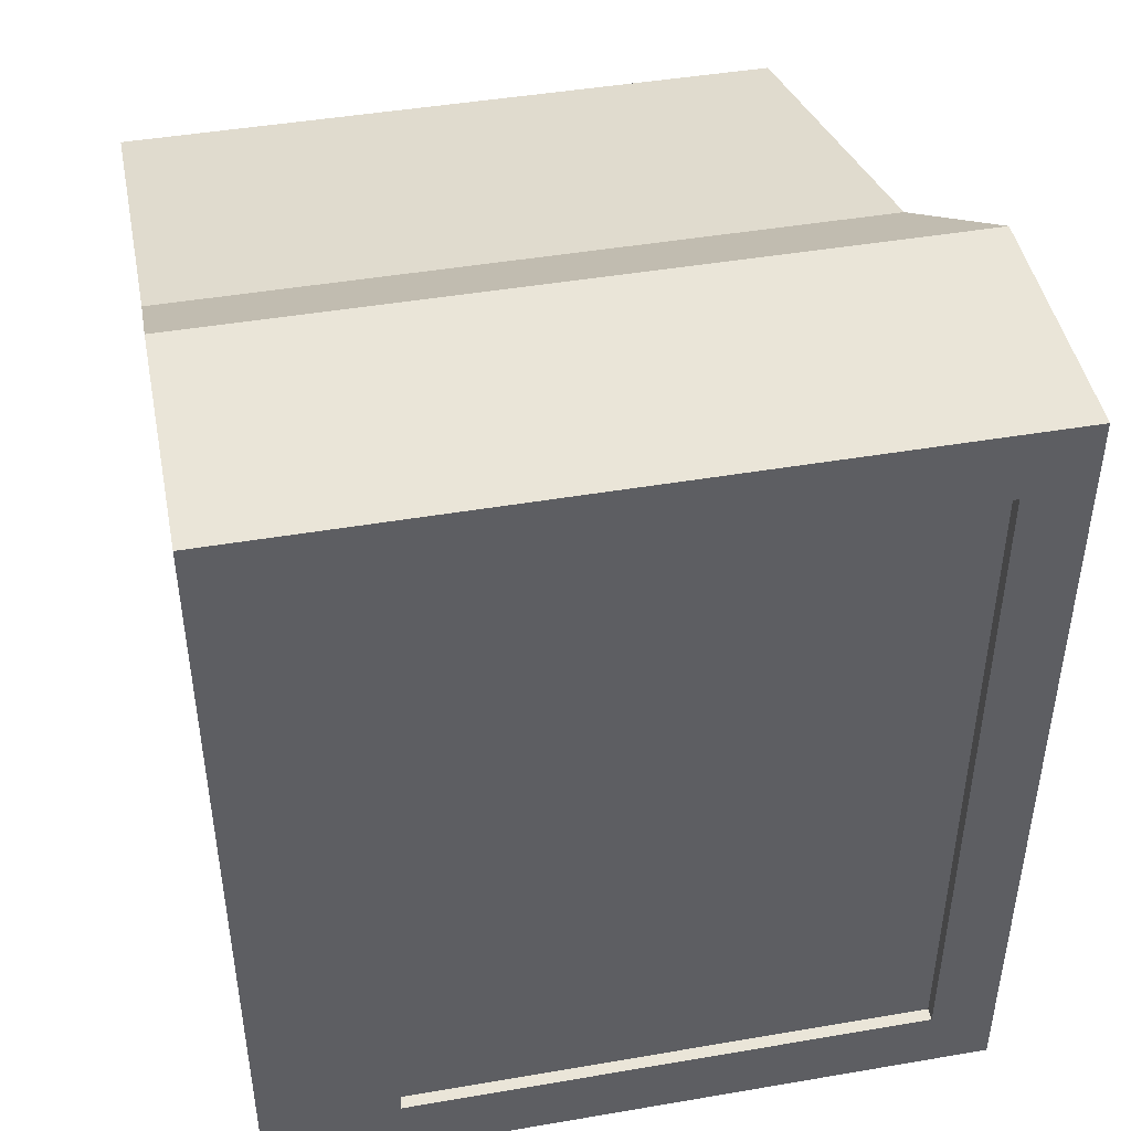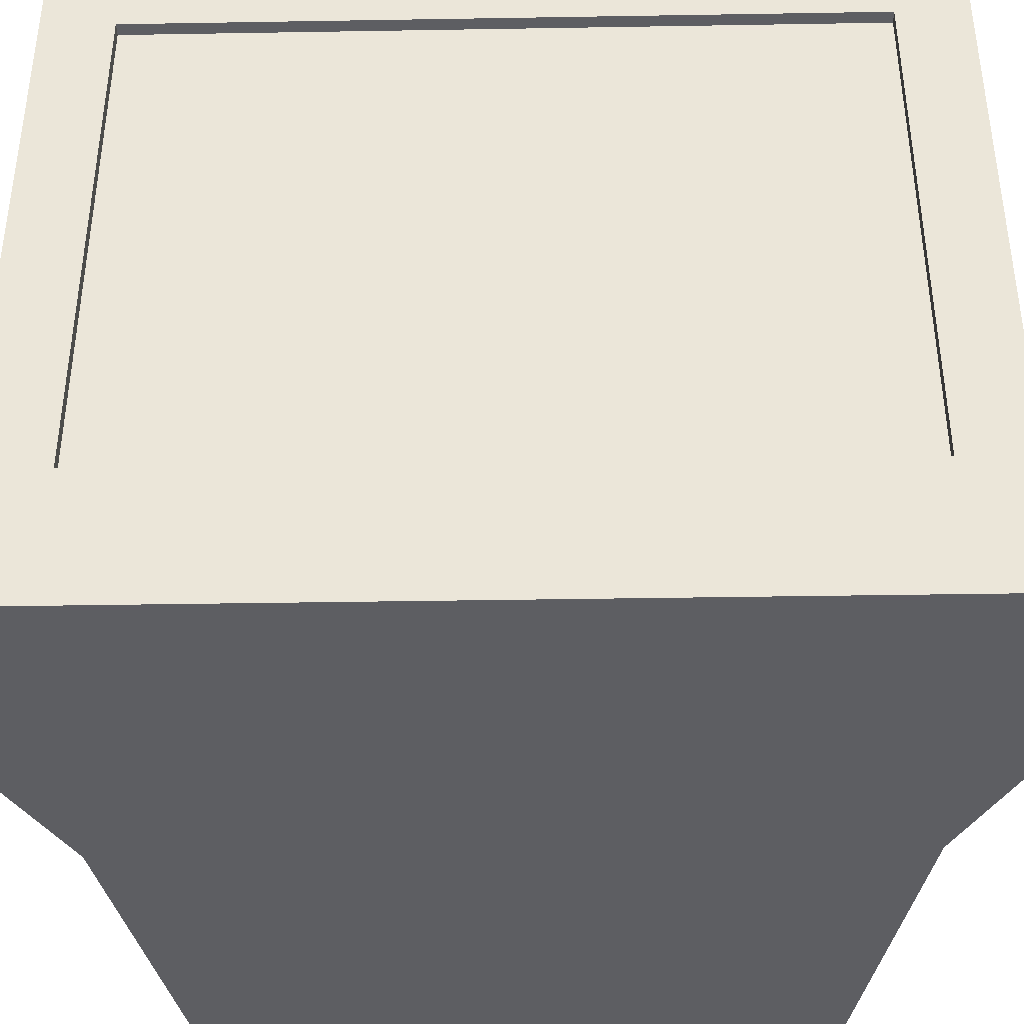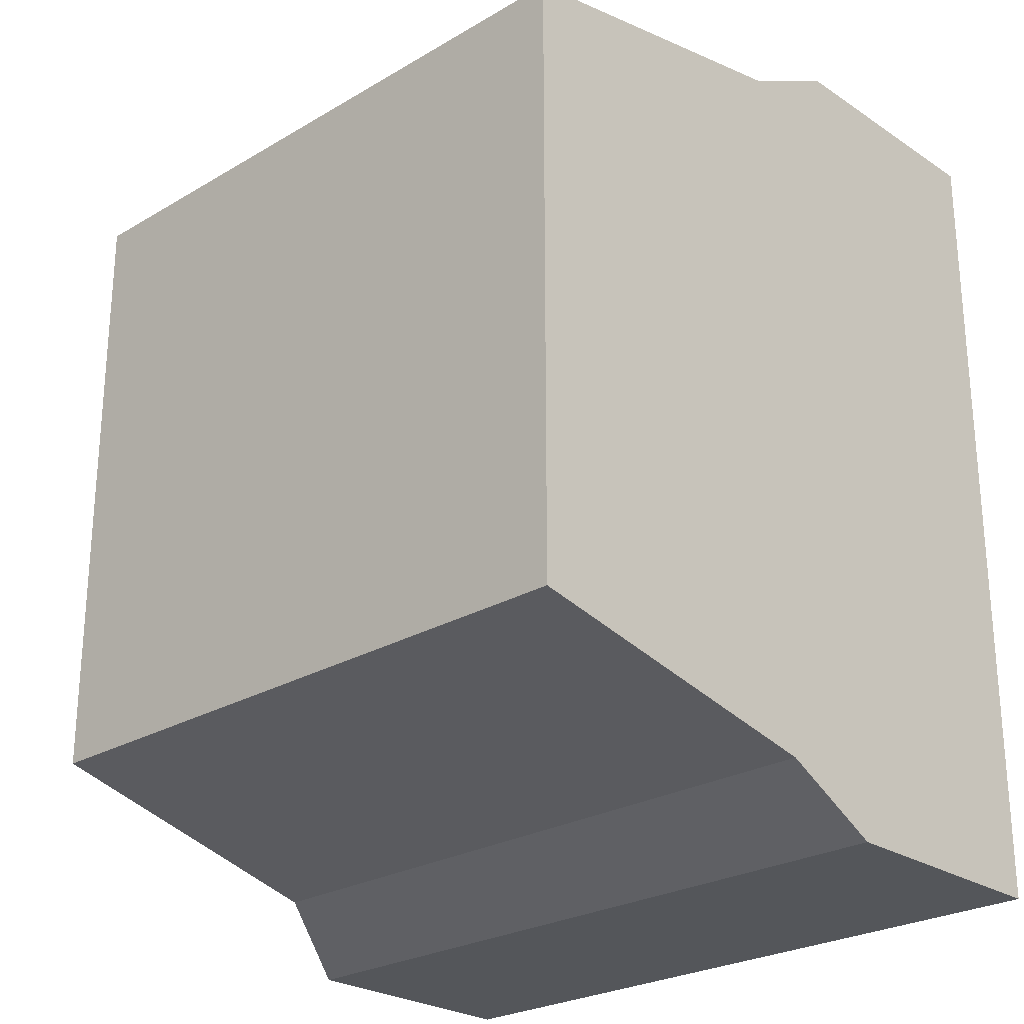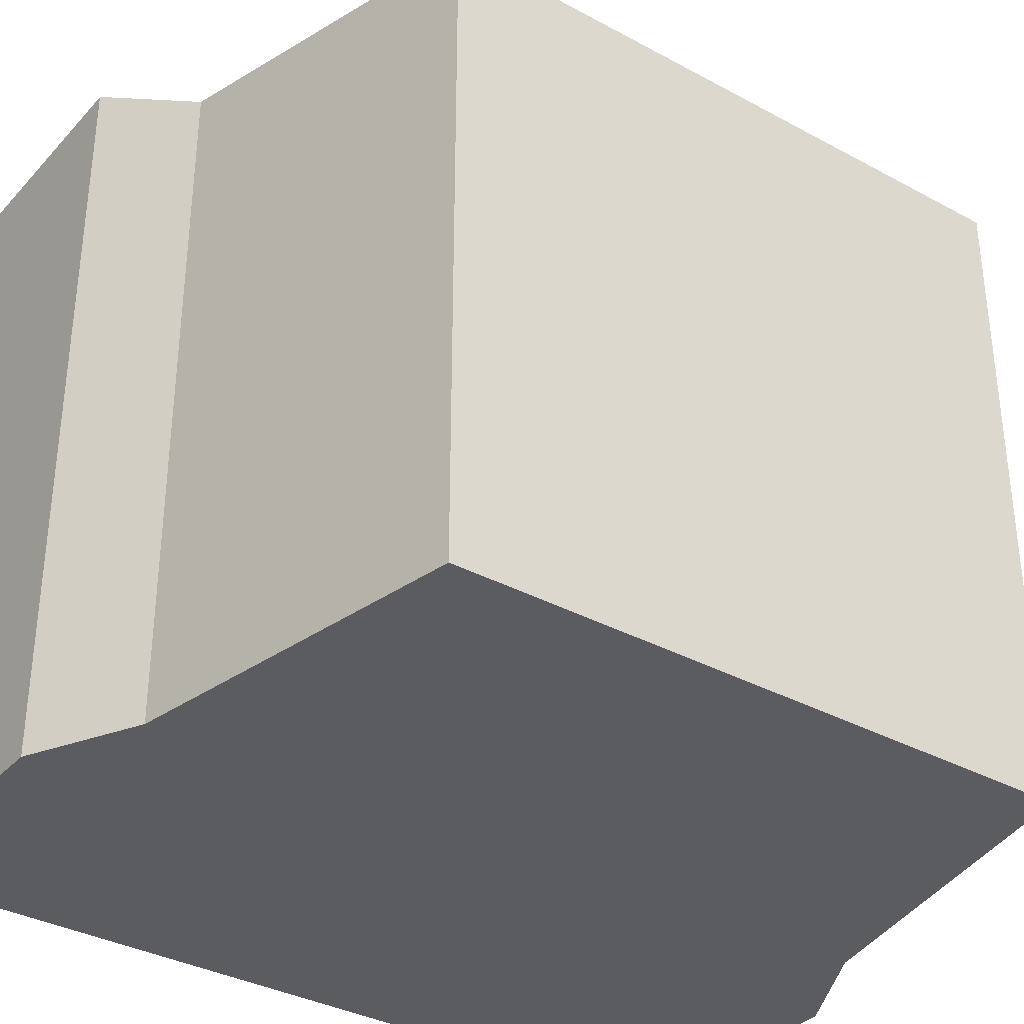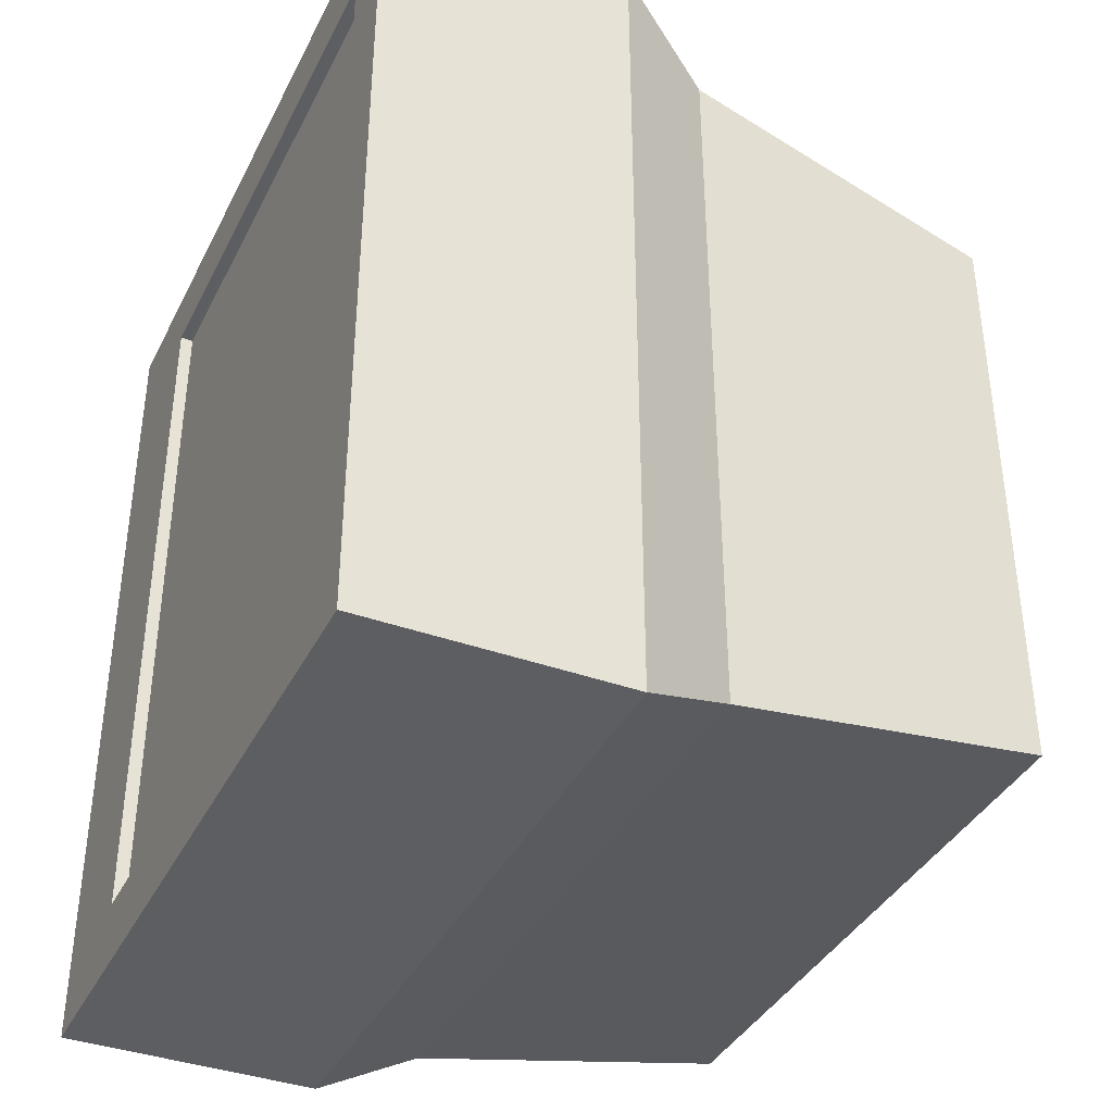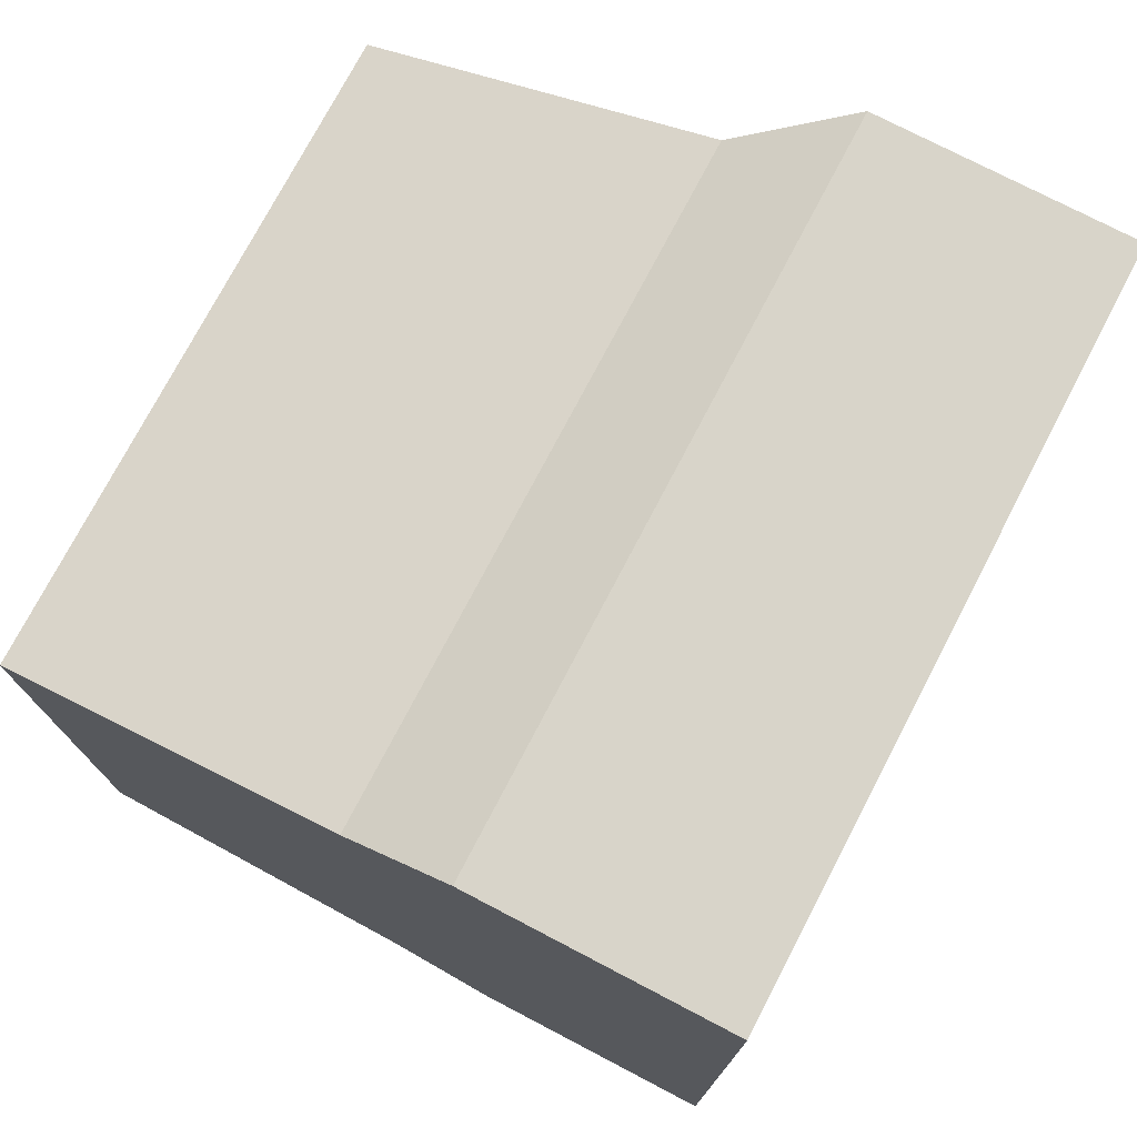
<metadata>
{"format":"obj","ext":"obj","renderer":"f3d","projection":"perspective","resolution":1024,"background":"white","views":[{"elev":45.1,"azim":78.8,"up":"+Z"},{"elev":-39.1,"azim":91.2,"up":"+Y"},{"elev":-25.5,"azim":-46.6,"up":"+Z"},{"elev":-35.0,"azim":-125.9,"up":"+Y"},{"elev":-38.3,"azim":155.5,"up":"+Z"},{"elev":75.2,"azim":27.6,"up":"+Z"}]}
</metadata>
<code>
v  -0.3213 -0.35 0.2929
v  -0.3213 0.2608 0.2929
v  -0.3213 0.2608 -0.2929
v  -0.3213 -0.35 -0.2929
v  0.3259 -0.2191 0.34
v  0.3259 -0.2191 -0.34
v  0.3259 0.288 -0.34
v  0.3259 0.288 0.34
v  0.0949 -0.35 0.4073
v  0.0949 -0.35 -0.4073
v  0.3382 -0.35 -0.4073
v  0.3382 -0.35 0.4073
v  0.0949 0.35 -0.4073
v  0.3382 0.35 -0.4073
v  0.0949 0.35 0.4073
v  0.3382 0.35 0.4073
v  -0.0051 0.296 0.3544
v  -0.0051 -0.35 0.3544
v  -0.0051 0.296 -0.3544
v  -0.0051 -0.35 -0.3544
v  0.3382 -0.2191 -0.34
v  0.3382 -0.2191 0.34
v  0.3382 0.288 -0.34
v  0.3382 0.288 0.34
g studio_tv
f 1 2 3 4
f 5 6 7 8
f 9 10 11 12
f 10 13 14 11
f 13 15 16 14
f 15 9 12 16
f 9 15 17 18
f 15 13 19 17
f 13 10 20 19
f 10 9 18 20
f 12 11 21 22
f 11 14 23 21
f 14 16 24 23
f 16 12 22 24
f 22 21 6 5
f 21 23 7 6
f 23 24 8 7
f 24 22 5 8
f 18 17 2 1
f 17 19 3 2
f 19 20 4 3
f 20 18 1 4

</code>
